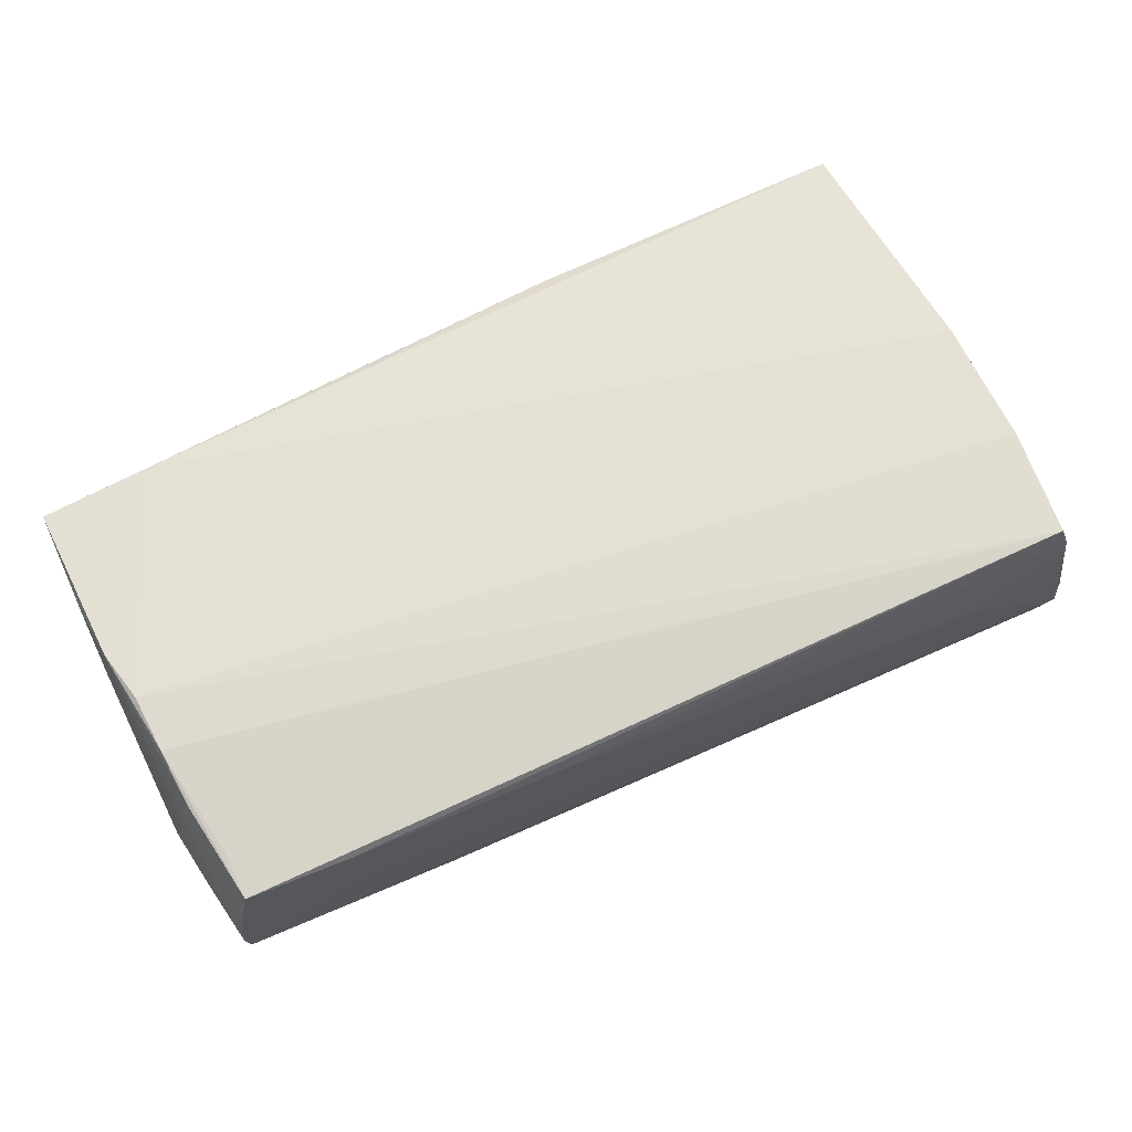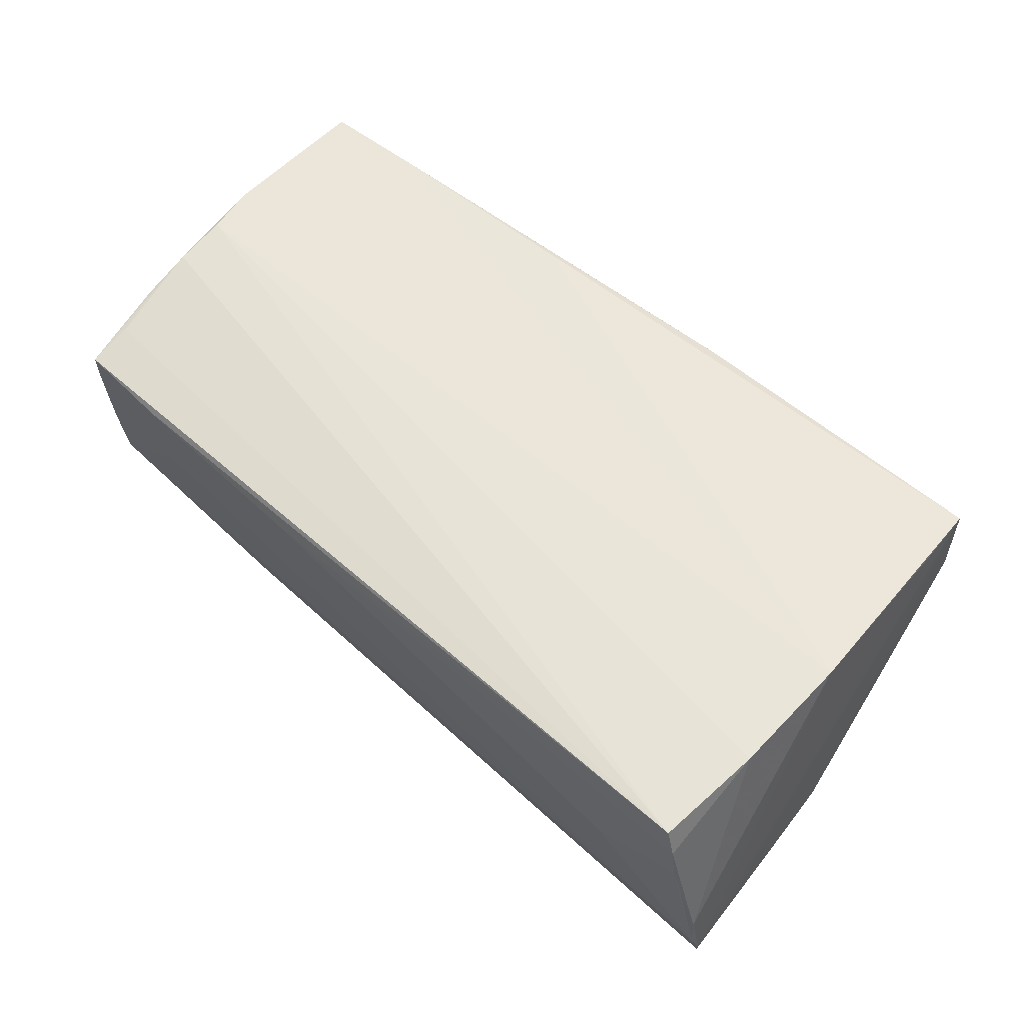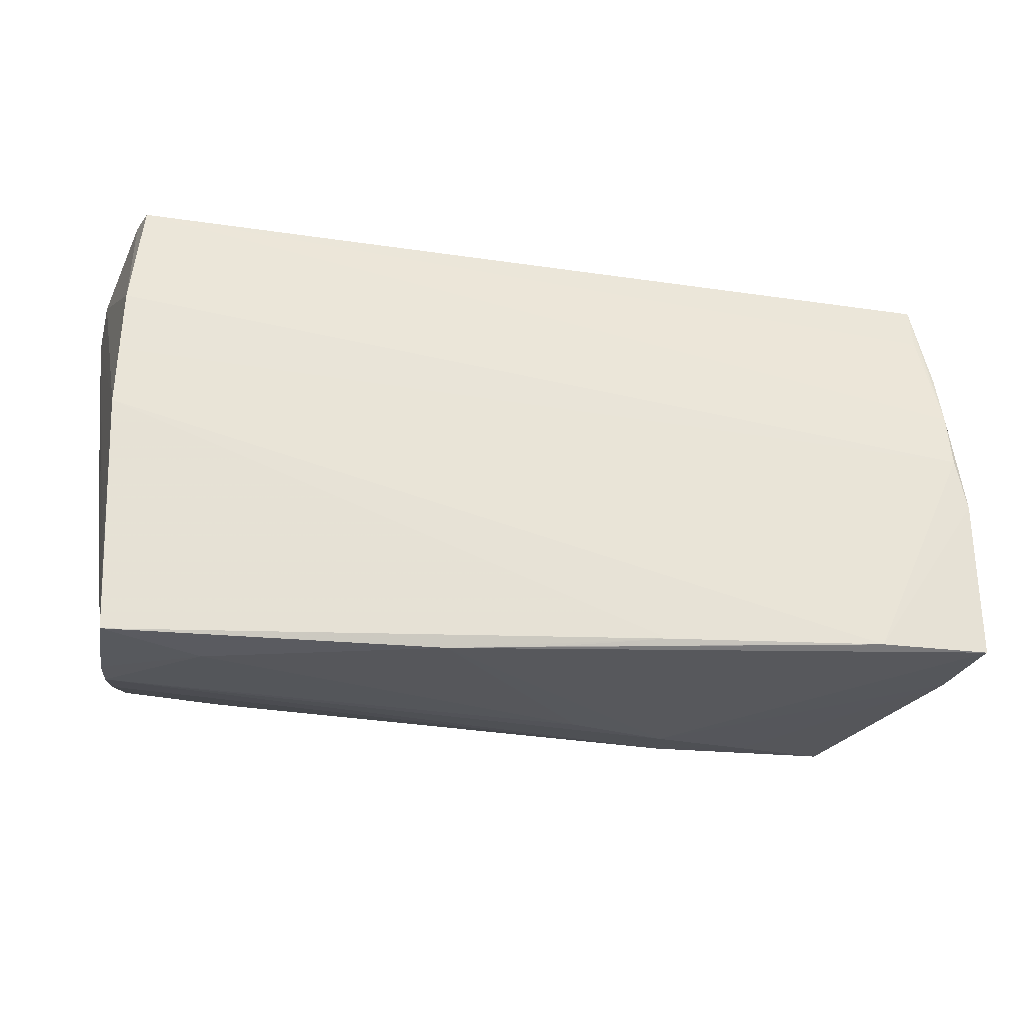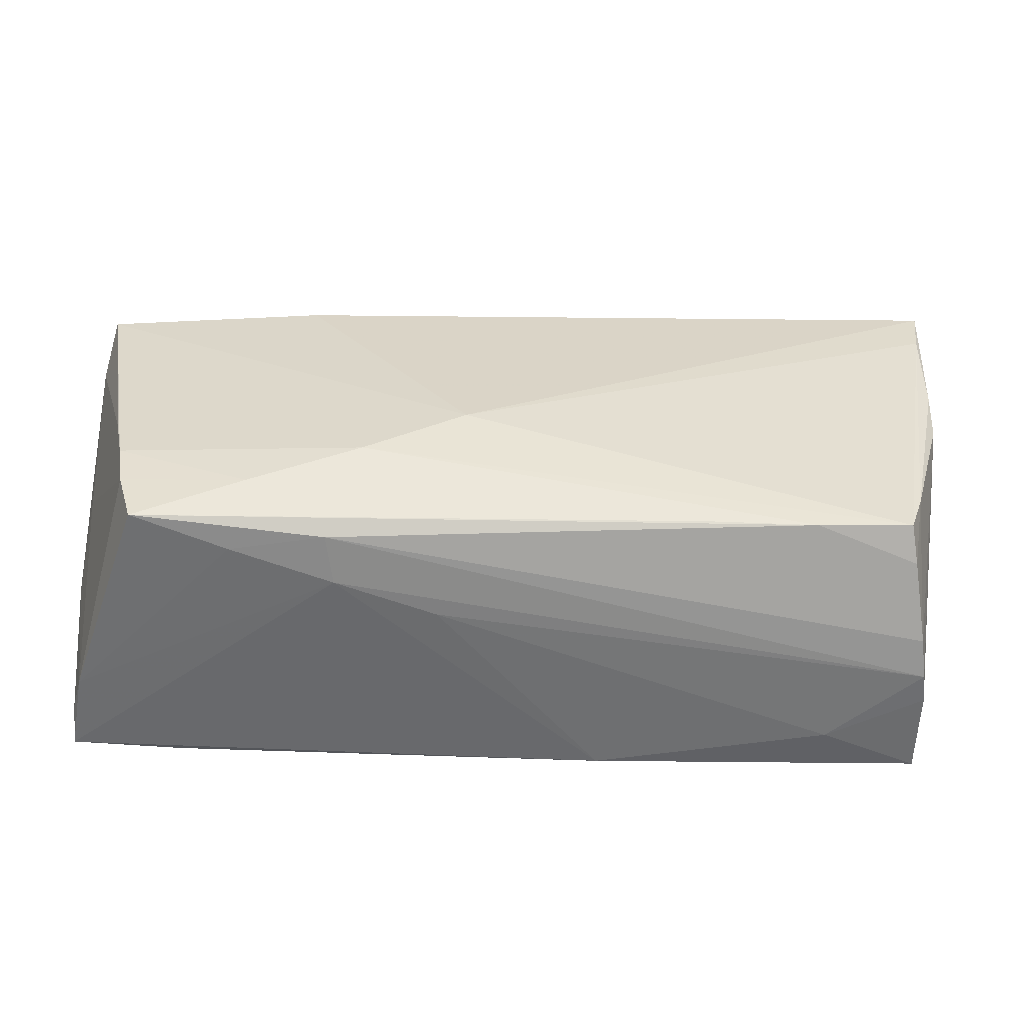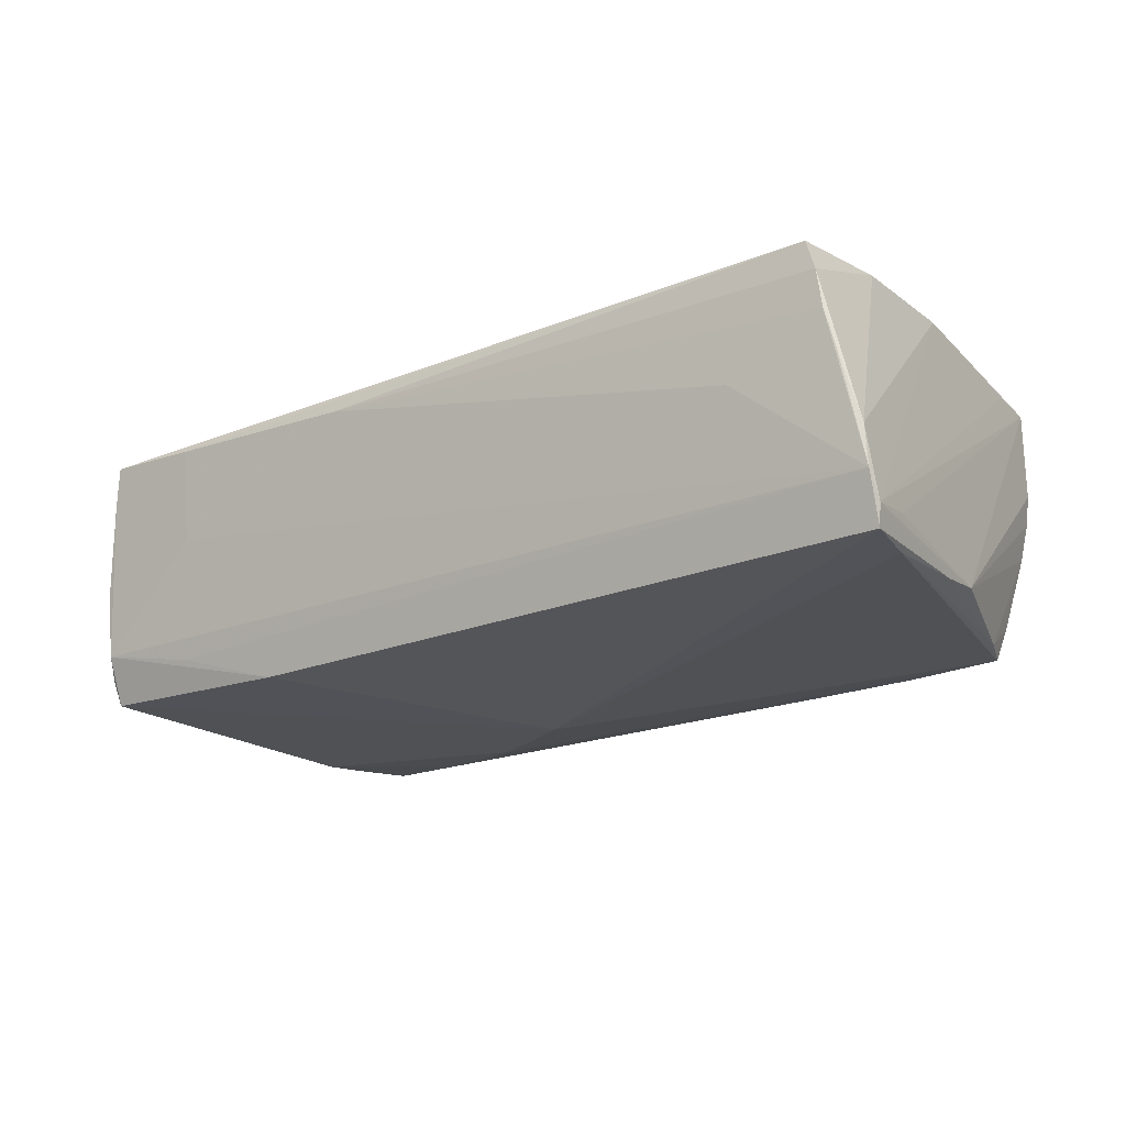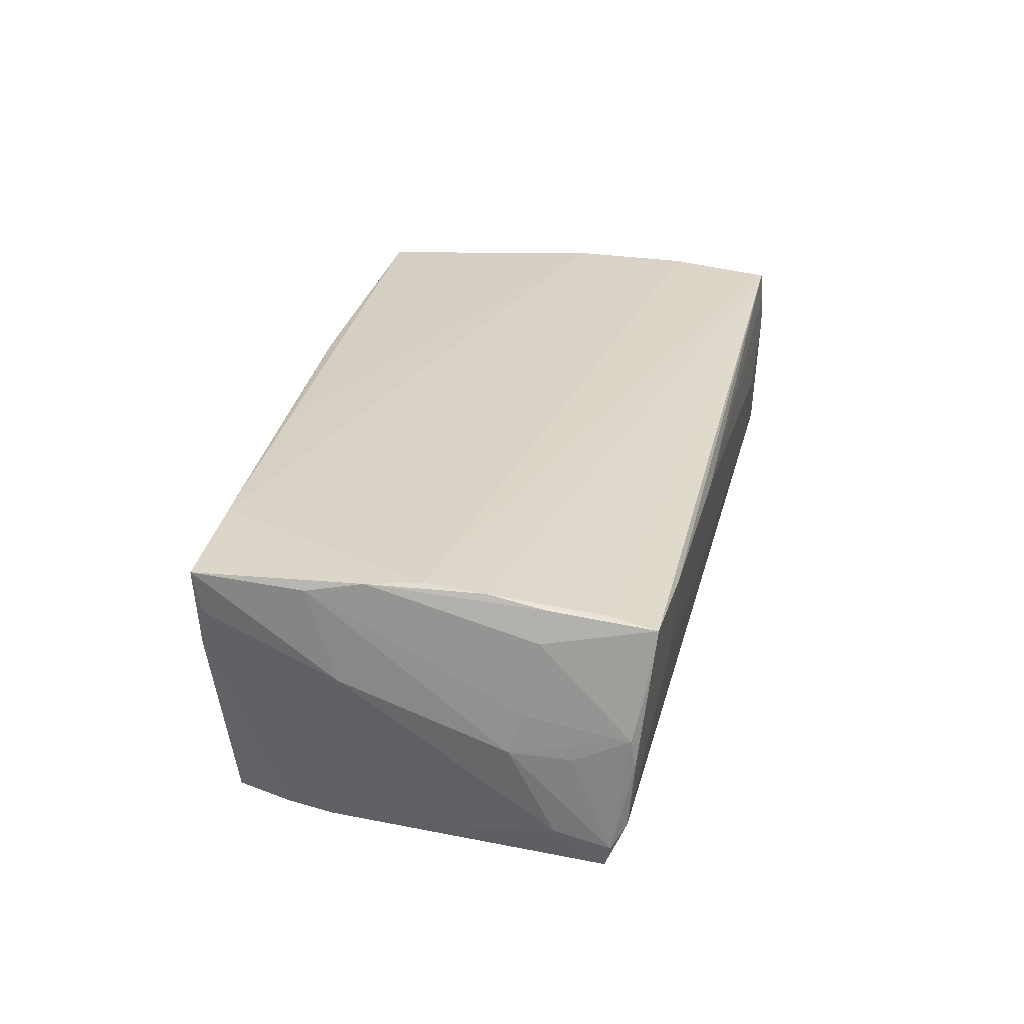
<metadata>
{"format":"obj","ext":"obj","renderer":"f3d","projection":"perspective","resolution":1024,"background":"white","views":[{"elev":65.2,"azim":154.0,"up":"+Z"},{"elev":57.6,"azim":-137.9,"up":"+Z"},{"elev":-28.3,"azim":-9.2,"up":"+Y"},{"elev":-54.1,"azim":179.7,"up":"+Y"},{"elev":-18.0,"azim":-145.8,"up":"+Z"},{"elev":27.8,"azim":101.7,"up":"+Z"}]}
</metadata>
<code>
v -0.03555 -0.02319 -0.01647
v -0.05369 0.006583 -0.0147
v 0.05271 0.024 -0.01074
v 0.05522 0.01095 -0.001166
v 0.05522 -0.007924 0.005541
v 0.05245 0.01463 0.01554
v 0.02059 -0.02666 -0.01045
v -0.04848 -0.0172 -0.01555
v -0.0398 0.02848 0.002896
v 0.05157 0.0259 0.008868
v 0.05271 0.008139 0.01697
v -0.0487 -0.02741 -0.002604
v 0.05375 -0.001418 -0.003564
v -0.03825 -0.02874 0.01111
v 0.01768 -0.01349 -0.02049
v -0.05231 0.02839 0.004368
v 0.05298 0.02465 -0.002941
v -0.04806 -0.02598 -0.006846
v -0.04967 -0.02848 0.005682
v -0.05497 0.02034 -0.01171
v 0.05469 0.01267 0.003415
v 0.04808 -0.005939 -0.01845
v -0.04936 0.02833 0.01668
v 0.05366 0.01407 0.01204
v 0.03957 0.02387 -0.01311
v 0.04135 -0.02441 0.01769
v -0.055 0.02777 -0.009113
v -0.05512 0.02624 -0.01497
v -0.05463 0.02766 -0.004279
v 0.05284 0.02154 -0.0166
v 0.03858 0.026 0.001687
v -0.05323 -0.00013 -0.01392
v 0.01384 0.02779 0.01248
v -0.04669 -0.02247 -0.01596
v -0.04995 -0.02129 0.0162
v 0.05423 -0.004852 0.01753
v 0.04675 -0.01228 -0.01906
v -0.04954 -0.02835 0.01617
v 0.03883 0.02703 0.01307
v 0.05083 0.02636 0.0135
v 0.001657 -0.02708 0.01666
v -0.04736 -0.02432 -0.01174
v 0.04581 -0.01788 -0.0188
v 0.005482 -0.006333 -0.0205
v 0.05477 -0.01131 0.01623
v 0.05407 -0.0233 0.01175
v -0.05551 0.02671 -0.01246
v 0.05271 -0.02426 0.006957
v 0.05343 0.02227 -0.01381
v 0.02142 -0.02568 -0.01627
v -0.05123 0.02866 0.008543
v -0.04925 -0.02848 0.002009
v 0.05451 -0.02418 0.01688
v -0.05056 0.02861 0.01311
v 0.05428 0.01794 -0.001943
v 0.008698 -0.02719 -0.006199
v -0.01057 -0.02798 0.01626
v 0.05296 0.001454 0.01769
v -0.05416 0.01943 -0.01542
v 0.05326 0.02419 0.000679
v 0.05403 0.01596 -0.01195
v 0.01524 -0.02545 0.01742
v -0.05066 0.01541 0.01757
v 0.02633 0.02327 -0.01713
v 0.03262 -0.02564 -0.01447
v -0.05054 0.007708 0.01765
v -0.05092 0.0004371 0.01769
v 0.05076 0.02075 0.0147
v 0.04386 -0.02457 -0.01854
v 0.03091 -0.0191 -0.01967
v -0.02302 -0.02318 -0.01694
f 15 34 44
f 44 30 15
f 30 37 15
f 64 30 44
f 44 28 64
f 44 34 59
f 59 28 44
f 23 68 40
f 40 39 23
f 4 5 61
f 46 5 53
f 47 28 2
f 28 59 2
f 11 68 23
f 23 58 11
f 11 40 68
f 53 5 45
f 45 5 4
f 4 21 45
f 23 39 33
f 60 40 24
f 24 21 60
f 4 55 60
f 60 21 4
f 30 64 3
f 47 67 29
f 63 58 23
f 63 29 67
f 58 67 26
f 53 7 48
f 48 46 53
f 5 46 48
f 34 15 1
f 15 71 1
f 69 50 1
f 1 71 69
f 65 50 69
f 7 50 65
f 69 48 65
f 65 48 7
f 69 71 70
f 70 71 15
f 70 15 37
f 13 61 5
f 5 48 13
f 52 56 14
f 7 56 52
f 52 50 7
f 8 59 34
f 8 2 59
f 24 40 6
f 40 11 6
f 51 33 9
f 39 40 10
f 40 60 10
f 25 3 64
f 35 67 47
f 47 38 35
f 35 38 67
f 20 38 47
f 57 38 14
f 53 26 57
f 14 56 57
f 57 7 53
f 57 56 7
f 66 67 58
f 58 63 66
f 66 63 67
f 54 63 23
f 29 63 54
f 23 33 54
f 33 51 54
f 36 26 53
f 58 26 36
f 53 45 36
f 36 11 58
f 24 6 36
f 36 6 11
f 36 21 24
f 36 45 21
f 67 38 62
f 62 26 67
f 38 57 62
f 43 48 69
f 69 70 43
f 43 70 37
f 37 13 43
f 43 13 48
f 22 13 37
f 61 13 22
f 22 37 30
f 30 61 22
f 30 3 49
f 49 61 30
f 4 61 49
f 49 60 55
f 49 55 4
f 38 20 32
f 2 8 32
f 47 2 32
f 32 20 47
f 27 51 9
f 47 29 27
f 27 28 47
f 3 25 27
f 27 64 28
f 27 25 64
f 39 10 31
f 31 10 3
f 3 27 31
f 31 33 39
f 9 33 31
f 31 27 9
f 17 10 60
f 3 10 17
f 60 49 17
f 17 49 3
f 41 57 26
f 26 62 41
f 41 62 57
f 38 32 19
f 19 32 52
f 14 38 19
f 19 52 14
f 42 8 34
f 34 1 42
f 1 18 42
f 12 32 8
f 8 42 12
f 12 42 18
f 52 32 12
f 50 52 12
f 12 1 50
f 12 18 1
f 16 27 29
f 51 27 16
f 29 54 16
f 16 54 51

</code>
